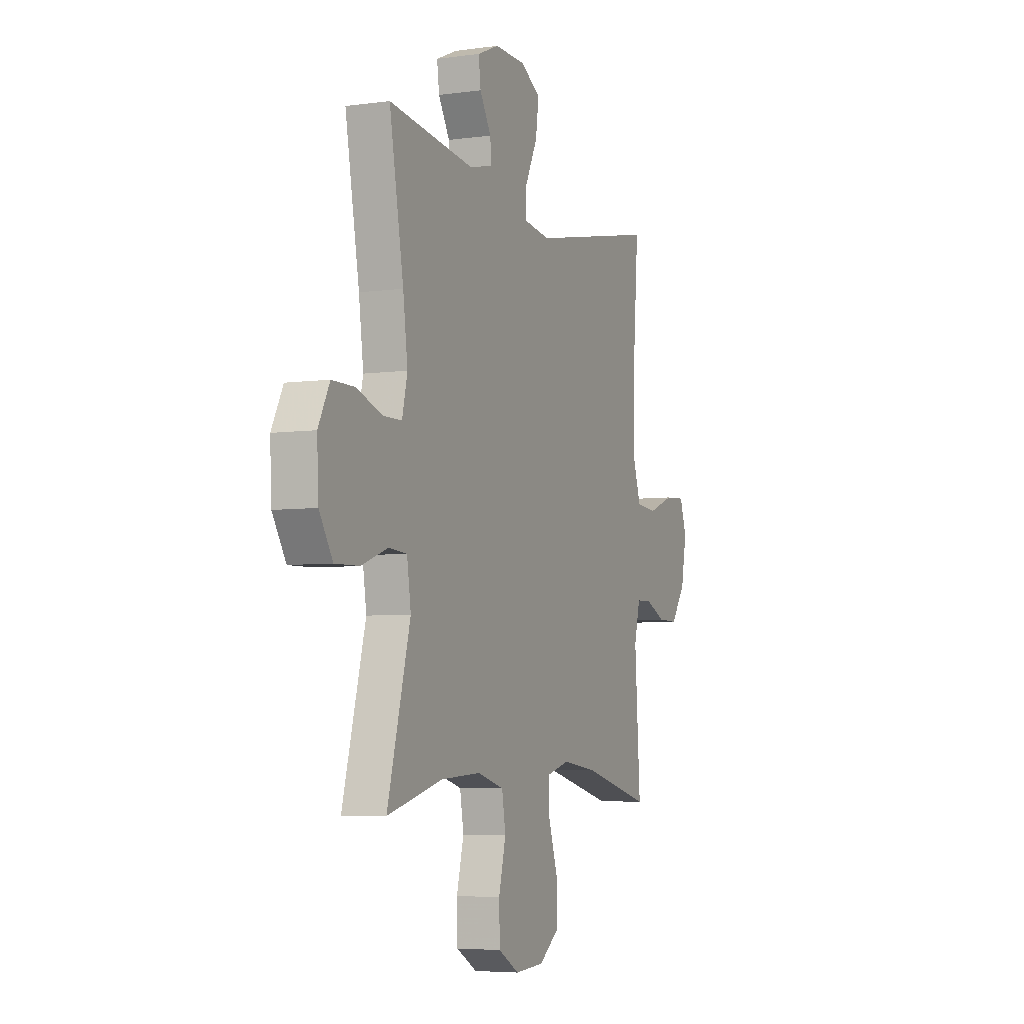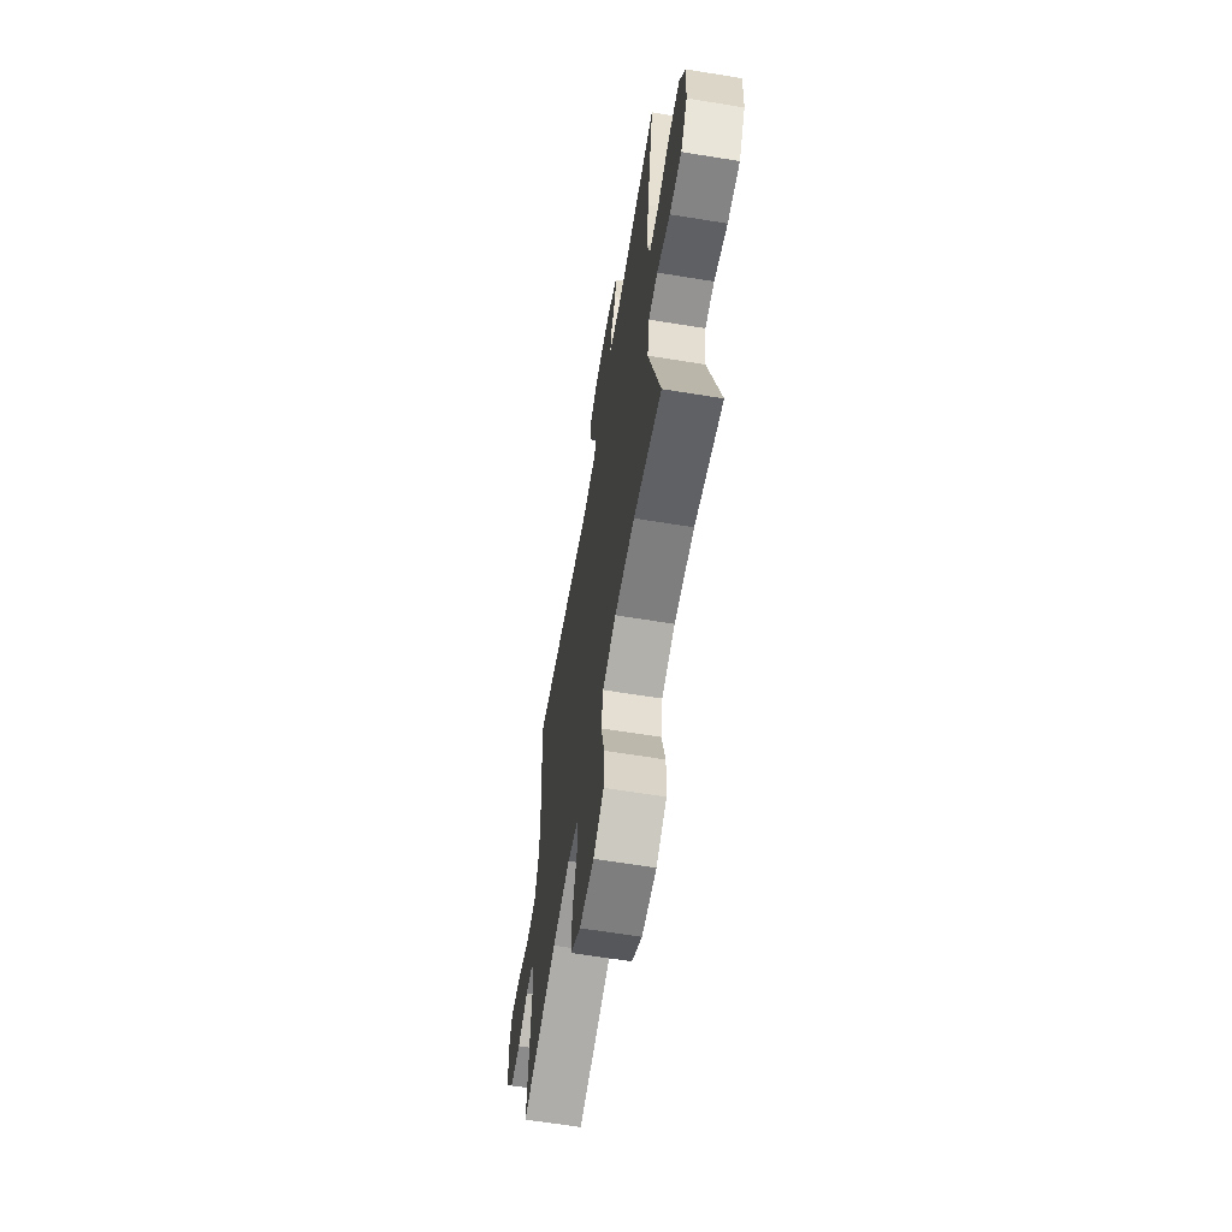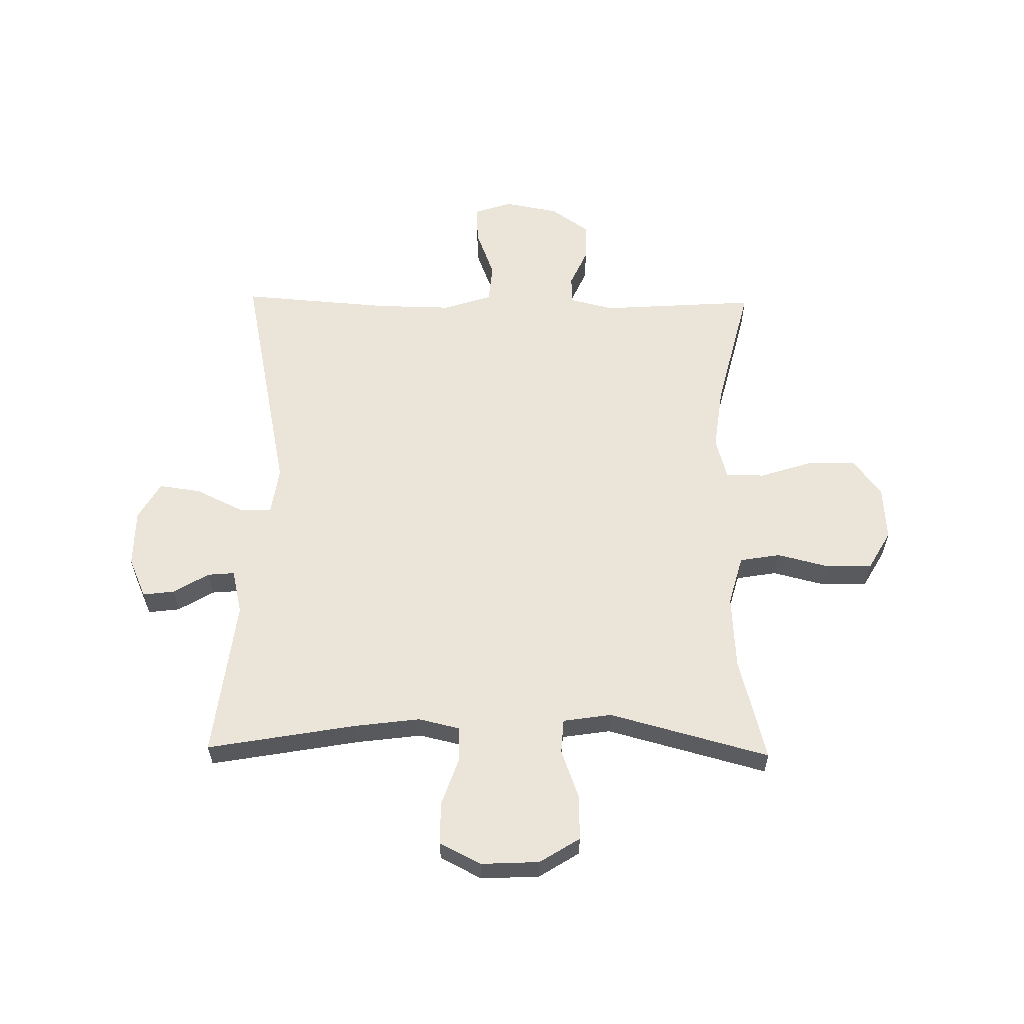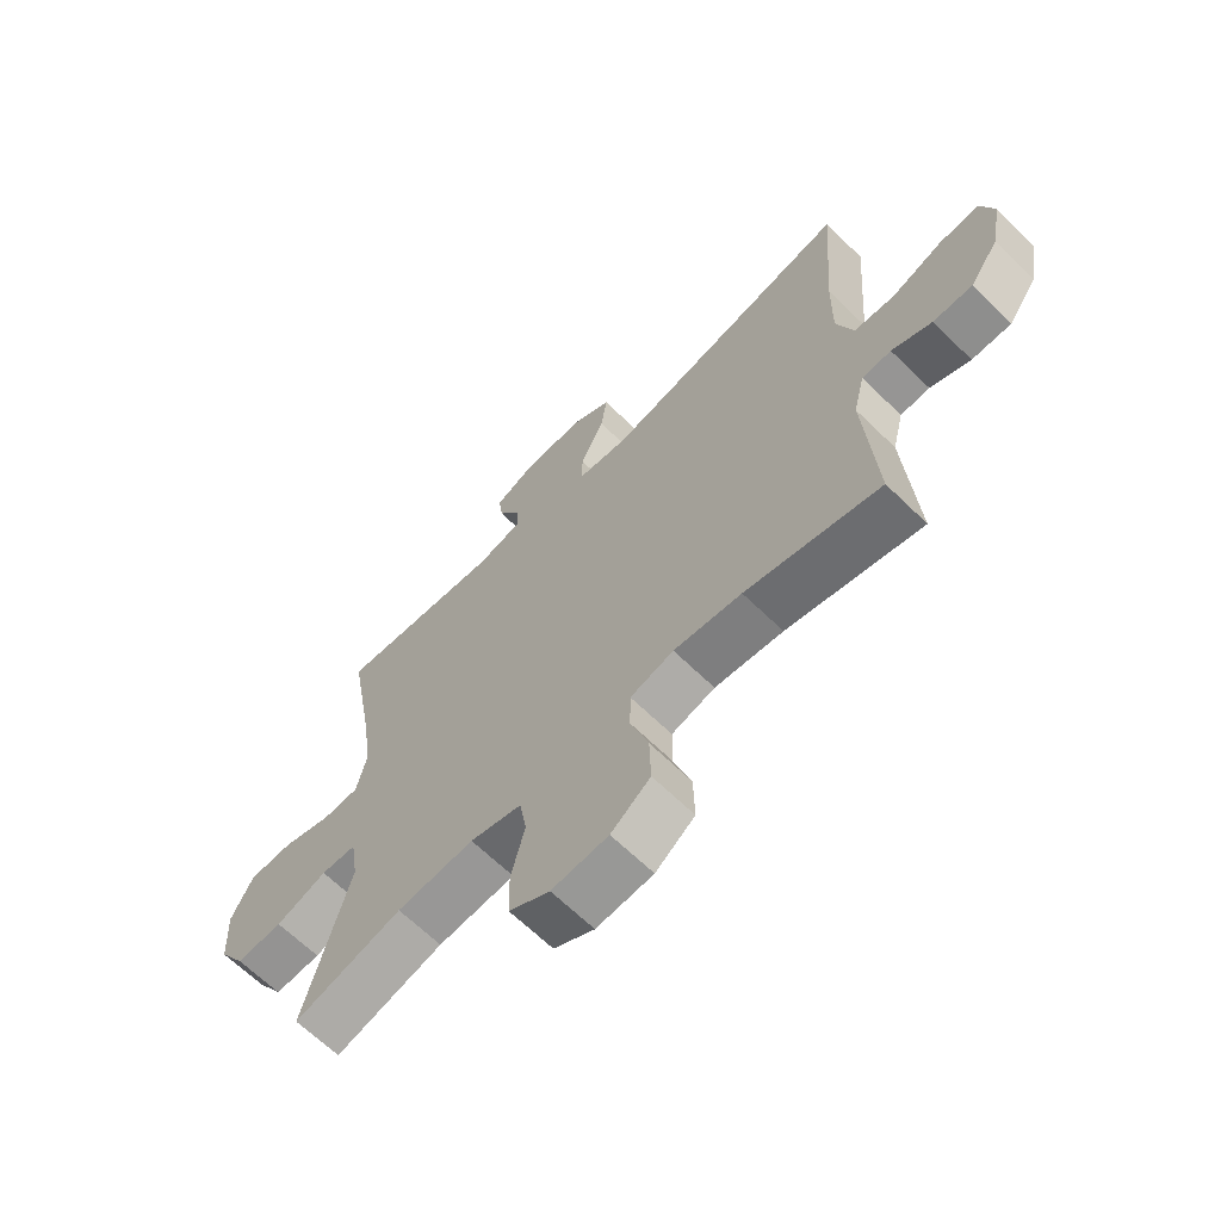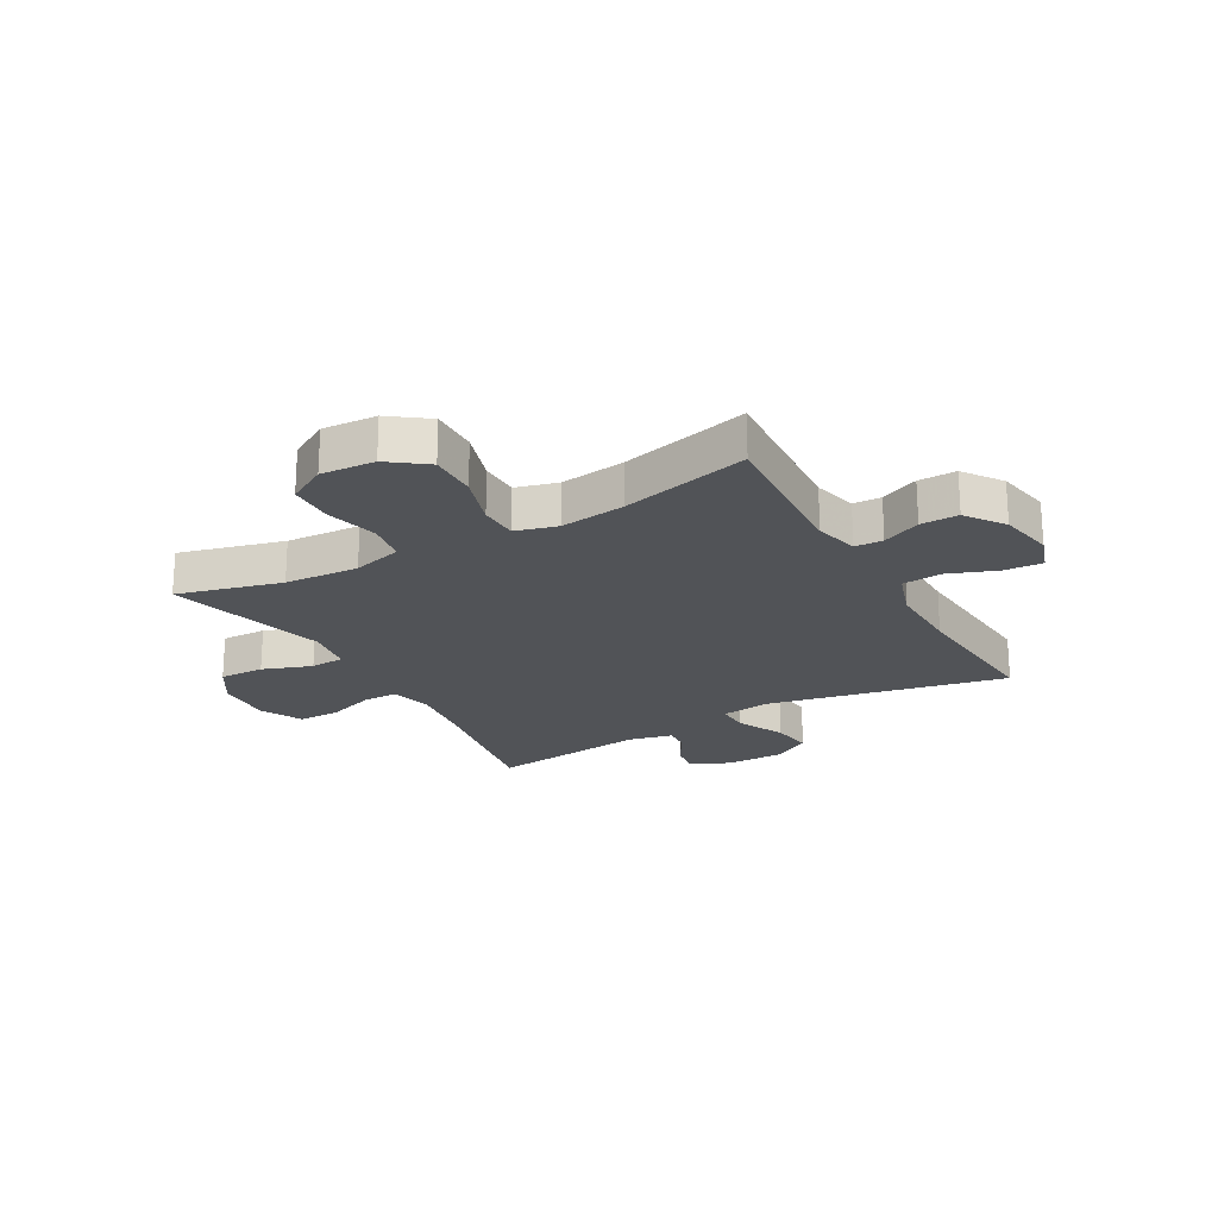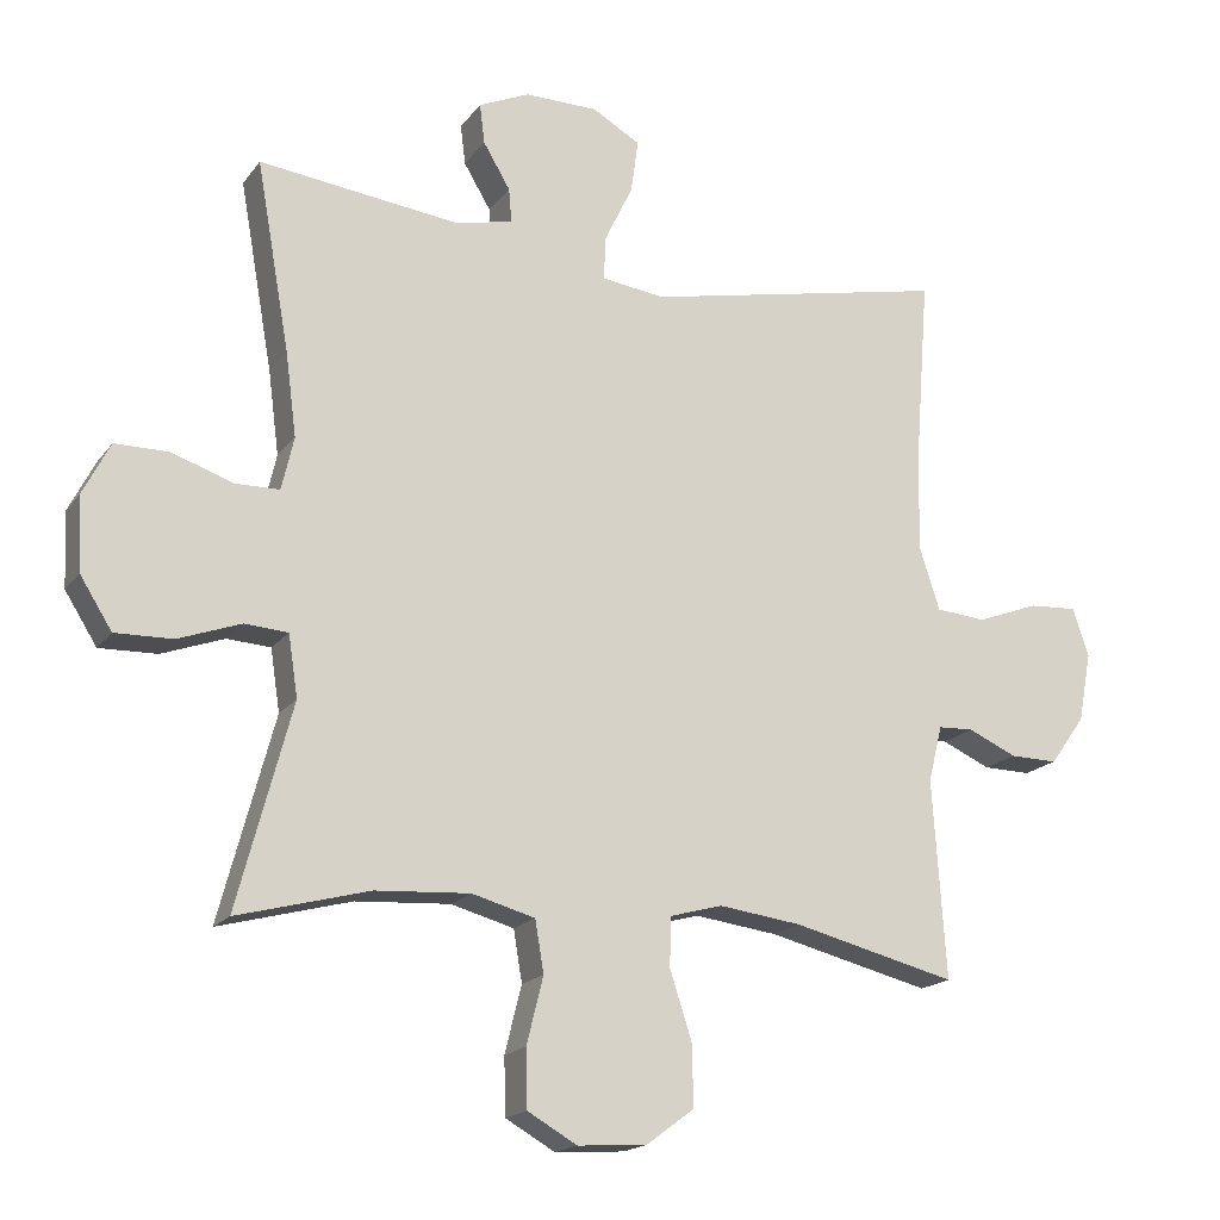
<metadata>
{"format":"obj","ext":"obj","renderer":"f3d","projection":"perspective","resolution":1024,"background":"white","views":[{"elev":-5.4,"azim":113.2,"up":"+Z"},{"elev":-63.0,"azim":80.6,"up":"+Z"},{"elev":59.2,"azim":90.9,"up":"+Y"},{"elev":-65.6,"azim":-134.4,"up":"+Z"},{"elev":-21.8,"azim":-150.5,"up":"+Y"},{"elev":-17.6,"azim":155.4,"up":"+Z"}]}
</metadata>
<code>
v -0.5 0.07 -0.5
v -0.482 0.07 -0.227
v -0.501 0.07 -0.15
v -0.55 0.07 -0.148
v -0.617 0.07 -0.178
v -0.683 0.07 -0.179
v -0.731 0.07 -0.112
v -0.749 0.07 -0.016
v -0.727 0.07 0.05
v -0.66 0.07 0.046
v -0.575 0.07 0.014
v -0.506 0.07 0.02
v -0.478 0.07 0.106
v -0.48 0.07 0.237
v -0.5 0.07 0.5
v -0.08 0.07 0.414
v 0.006 0.07 0.426
v 0.005 0.07 0.484
v -0.035 0.07 0.567
v -0.045 0.07 0.64
v 0.021 0.07 0.678
v 0.122 0.07 0.679
v 0.192 0.07 0.648
v 0.185 0.07 0.593
v 0.148 0.07 0.531
v 0.144 0.07 0.484
v 0.222 0.07 0.466
v 0.5 0.07 0.5
v 0.454 0.07 0.24
v 0.439 0.07 0.125
v 0.456 0.07 0.052
v 0.517 0.07 0.051
v 0.601 0.07 0.08
v 0.675 0.07 0.08
v 0.712 0.07 0.008
v 0.707 0.07 -0.094
v 0.663 0.07 -0.164
v 0.584 0.07 -0.162
v 0.498 0.07 -0.131
v 0.438 0.07 -0.135
v 0.425 0.07 -0.22
v 0.5 0.07 -0.5
v 0.318 0.07 -0.452
v 0.188 0.07 -0.444
v 0.101 0.07 -0.468
v 0.089 0.07 -0.539
v 0.112 0.07 -0.631
v 0.11 0.07 -0.71
v 0.042 0.07 -0.749
v -0.053 0.07 -0.743
v -0.119 0.07 -0.694
v -0.117 0.07 -0.61
v -0.087 0.07 -0.517
v -0.088 0.07 -0.449
v -0.161 0.07 -0.429
v -0.275 0.07 -0.444
v -0.5 0 -0.5
v -0.482 0 -0.227
v -0.501 0 -0.15
v -0.55 0 -0.148
v -0.617 0 -0.178
v -0.683 0 -0.179
v -0.731 0 -0.112
v -0.749 0 -0.016
v -0.727 0 0.05
v -0.66 0 0.046
v -0.575 0 0.014
v -0.506 0 0.02
v -0.478 0 0.106
v -0.48 0 0.237
v -0.5 0 0.5
v -0.08 0 0.414
v 0.006 0 0.426
v 0.005 0 0.484
v -0.035 0 0.567
v -0.045 0 0.64
v 0.021 0 0.678
v 0.122 0 0.679
v 0.192 0 0.648
v 0.185 0 0.593
v 0.148 0 0.531
v 0.144 0 0.484
v 0.222 0 0.466
v 0.5 0 0.5
v 0.454 0 0.24
v 0.439 0 0.125
v 0.456 0 0.052
v 0.517 0 0.051
v 0.601 0 0.08
v 0.675 0 0.08
v 0.712 0 0.008
v 0.707 0 -0.094
v 0.663 0 -0.164
v 0.584 0 -0.162
v 0.498 0 -0.131
v 0.438 0 -0.135
v 0.425 0 -0.22
v 0.5 0 -0.5
v 0.318 0 -0.452
v 0.188 0 -0.444
v 0.101 0 -0.468
v 0.089 0 -0.539
v 0.112 0 -0.631
v 0.11 0 -0.71
v 0.042 0 -0.749
v -0.053 0 -0.743
v -0.119 0 -0.694
v -0.117 0 -0.61
v -0.087 0 -0.517
v -0.088 0 -0.449
v -0.161 0 -0.429
v -0.275 0 -0.444
f 51 52 53
f 50 51 53
f 49 50 53
f 48 49 53
f 47 48 53
f 46 47 53
f 45 46 53 54
f 44 45 54 55
f 41 42 43
f 40 41 43 44
f 37 38 39
f 36 37 39
f 35 36 39
f 34 35 39
f 33 34 39
f 32 33 39
f 31 32 39 40
f 40 44 55
f 31 40 55
f 30 31 55
f 27 28 29
f 30 55 56
f 29 30 56
f 27 29 56
f 26 27 56
f 23 24 25
f 22 23 25
f 21 22 25
f 20 21 25
f 19 20 25
f 18 19 25
f 14 15 16
f 13 14 16 17
f 12 13 17
f 9 10 11
f 8 9 11
f 7 8 11
f 6 7 11
f 5 6 11
f 4 5 11
f 3 4 11 12
f 2 3 12 17
f 56 1 2 17
f 17 18 25 26
f 17 26 56
f 109 108 107
f 109 107 106
f 109 106 105
f 109 105 104
f 109 104 103
f 109 103 102
f 110 109 102 101
f 111 110 101 100
f 99 98 97
f 100 99 97 96
f 95 94 93
f 95 93 92
f 95 92 91
f 95 91 90
f 95 90 89
f 95 89 88
f 96 95 88 87
f 111 100 96
f 111 96 87
f 111 87 86
f 85 84 83
f 112 111 86
f 112 86 85
f 112 85 83
f 112 83 82
f 81 80 79
f 81 79 78
f 81 78 77
f 81 77 76
f 81 76 75
f 81 75 74
f 72 71 70
f 73 72 70 69
f 73 69 68
f 67 66 65
f 67 65 64
f 67 64 63
f 67 63 62
f 67 62 61
f 67 61 60
f 68 67 60 59
f 73 68 59 58
f 73 58 57 112
f 82 81 74 73
f 112 82 73
f 1 57 58 2
f 2 58 59 3
f 3 59 60 4
f 4 60 61 5
f 5 61 62 6
f 6 62 63 7
f 7 63 64 8
f 8 64 65 9
f 9 65 66 10
f 10 66 67 11
f 11 67 68 12
f 12 68 69 13
f 13 69 70 14
f 14 70 71 15
f 15 71 72 16
f 16 72 73 17
f 17 73 74 18
f 18 74 75 19
f 19 75 76 20
f 20 76 77 21
f 21 77 78 22
f 22 78 79 23
f 23 79 80 24
f 24 80 81 25
f 25 81 82 26
f 26 82 83 27
f 27 83 84 28
f 28 84 85 29
f 29 85 86 30
f 30 86 87 31
f 31 87 88 32
f 32 88 89 33
f 33 89 90 34
f 34 90 91 35
f 35 91 92 36
f 36 92 93 37
f 37 93 94 38
f 38 94 95 39
f 39 95 96 40
f 40 96 97 41
f 41 97 98 42
f 42 98 99 43
f 43 99 100 44
f 44 100 101 45
f 45 101 102 46
f 46 102 103 47
f 47 103 104 48
f 48 104 105 49
f 49 105 106 50
f 50 106 107 51
f 51 107 108 52
f 52 108 109 53
f 53 109 110 54
f 54 110 111 55
f 55 111 112 56
f 56 112 57 1

</code>
